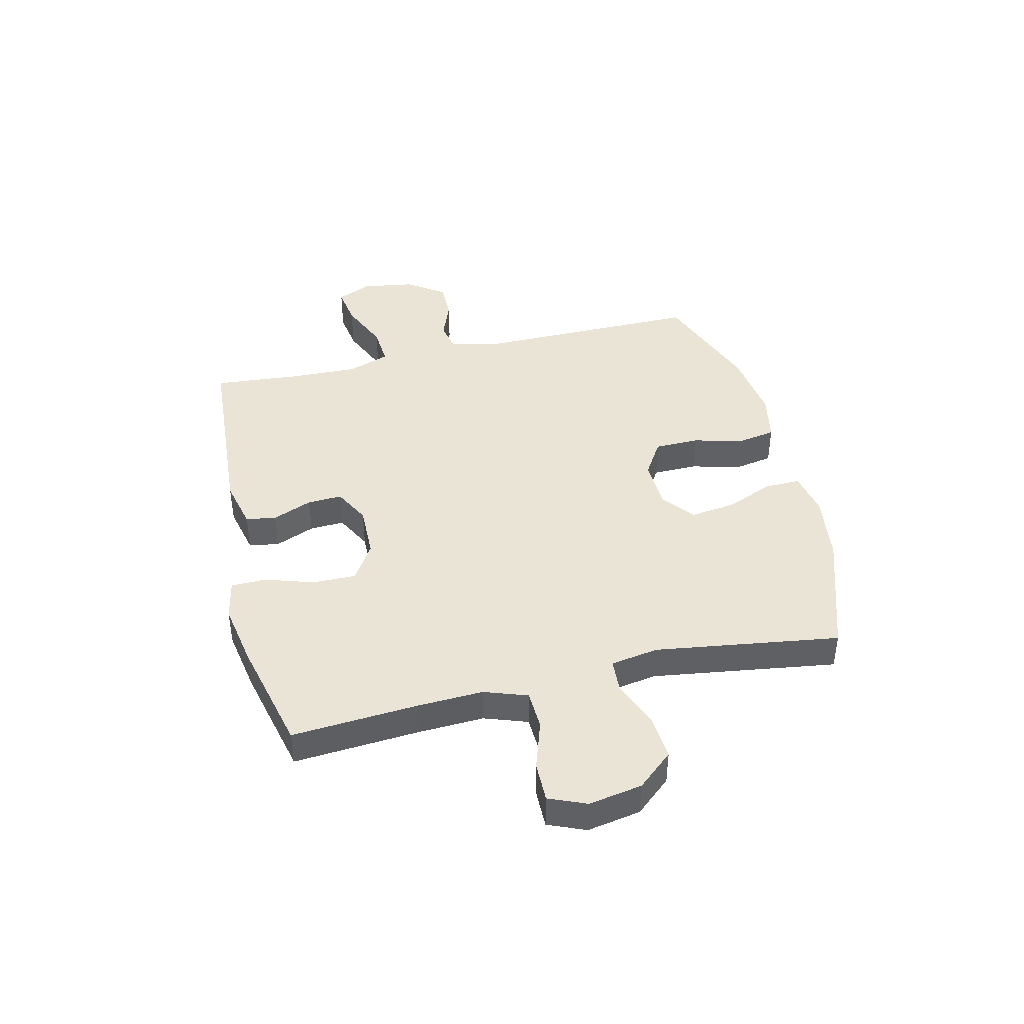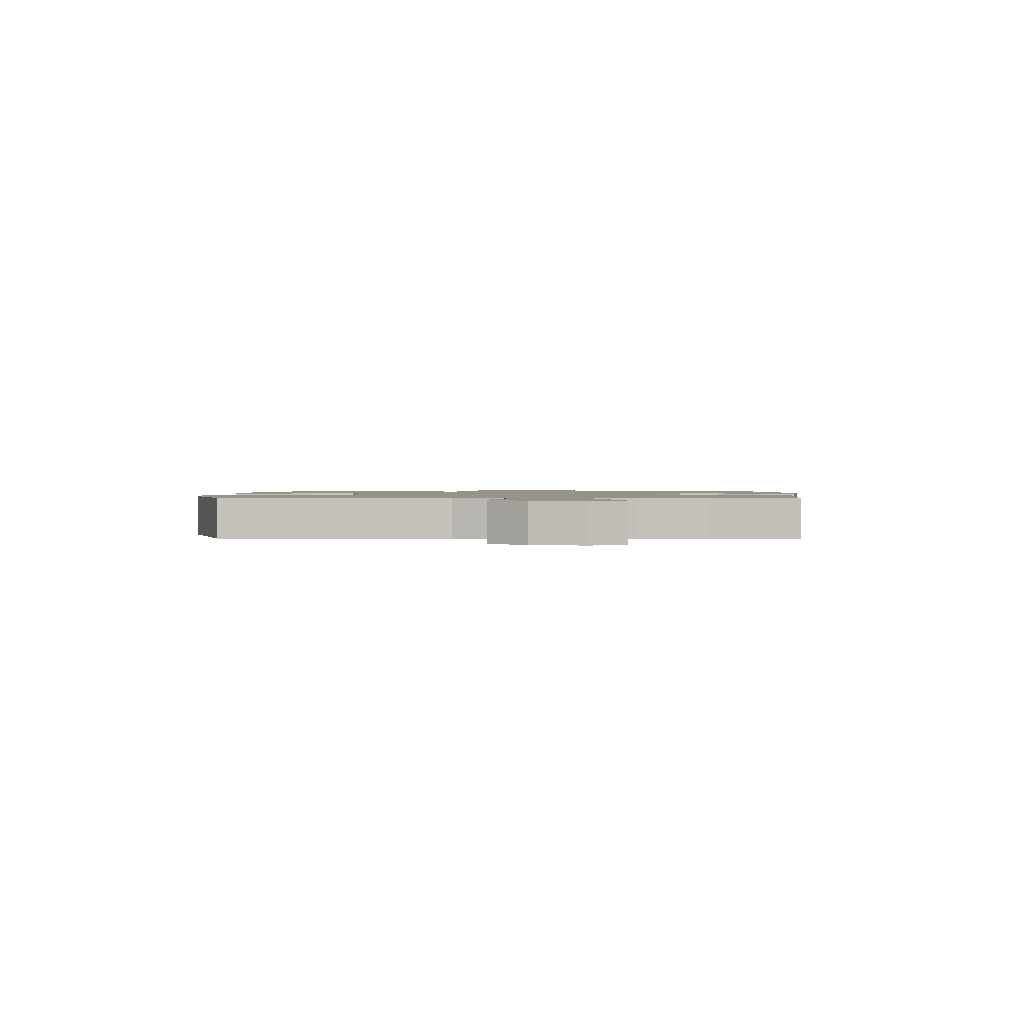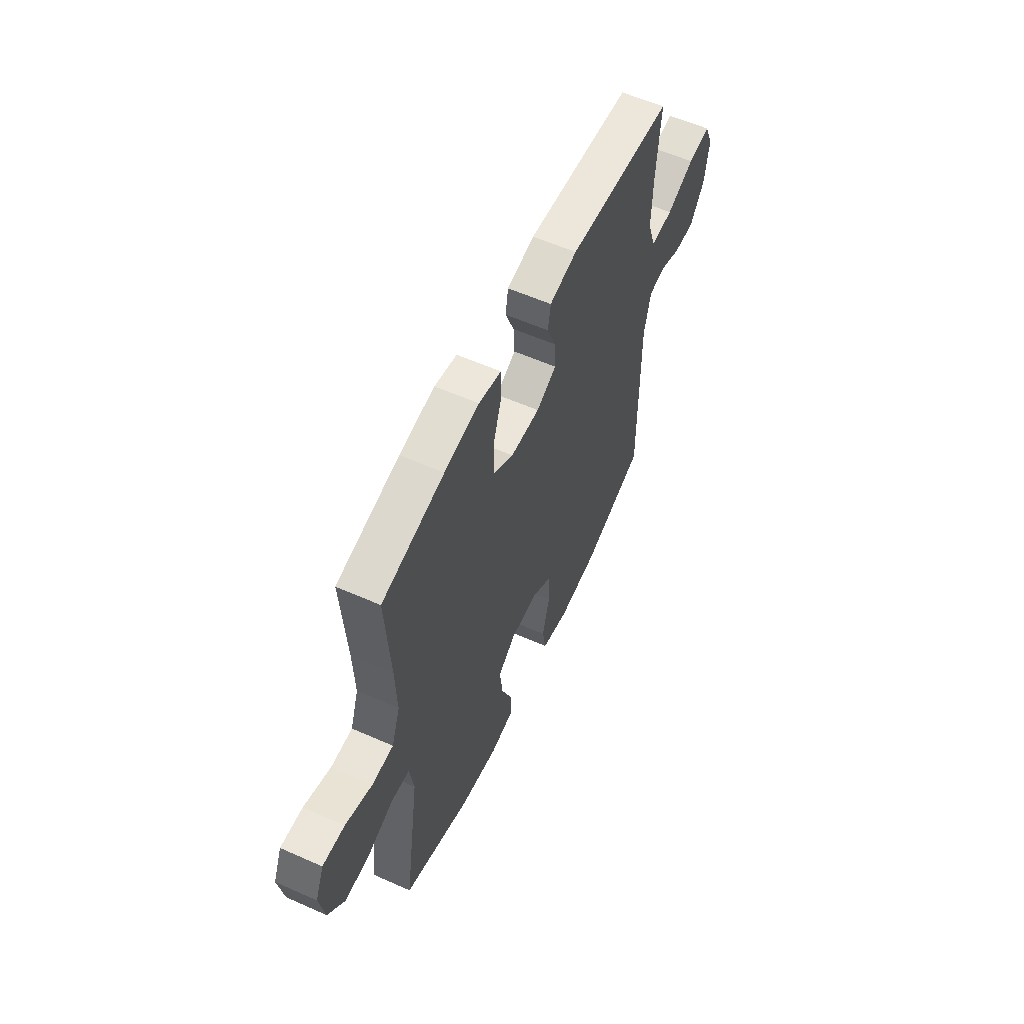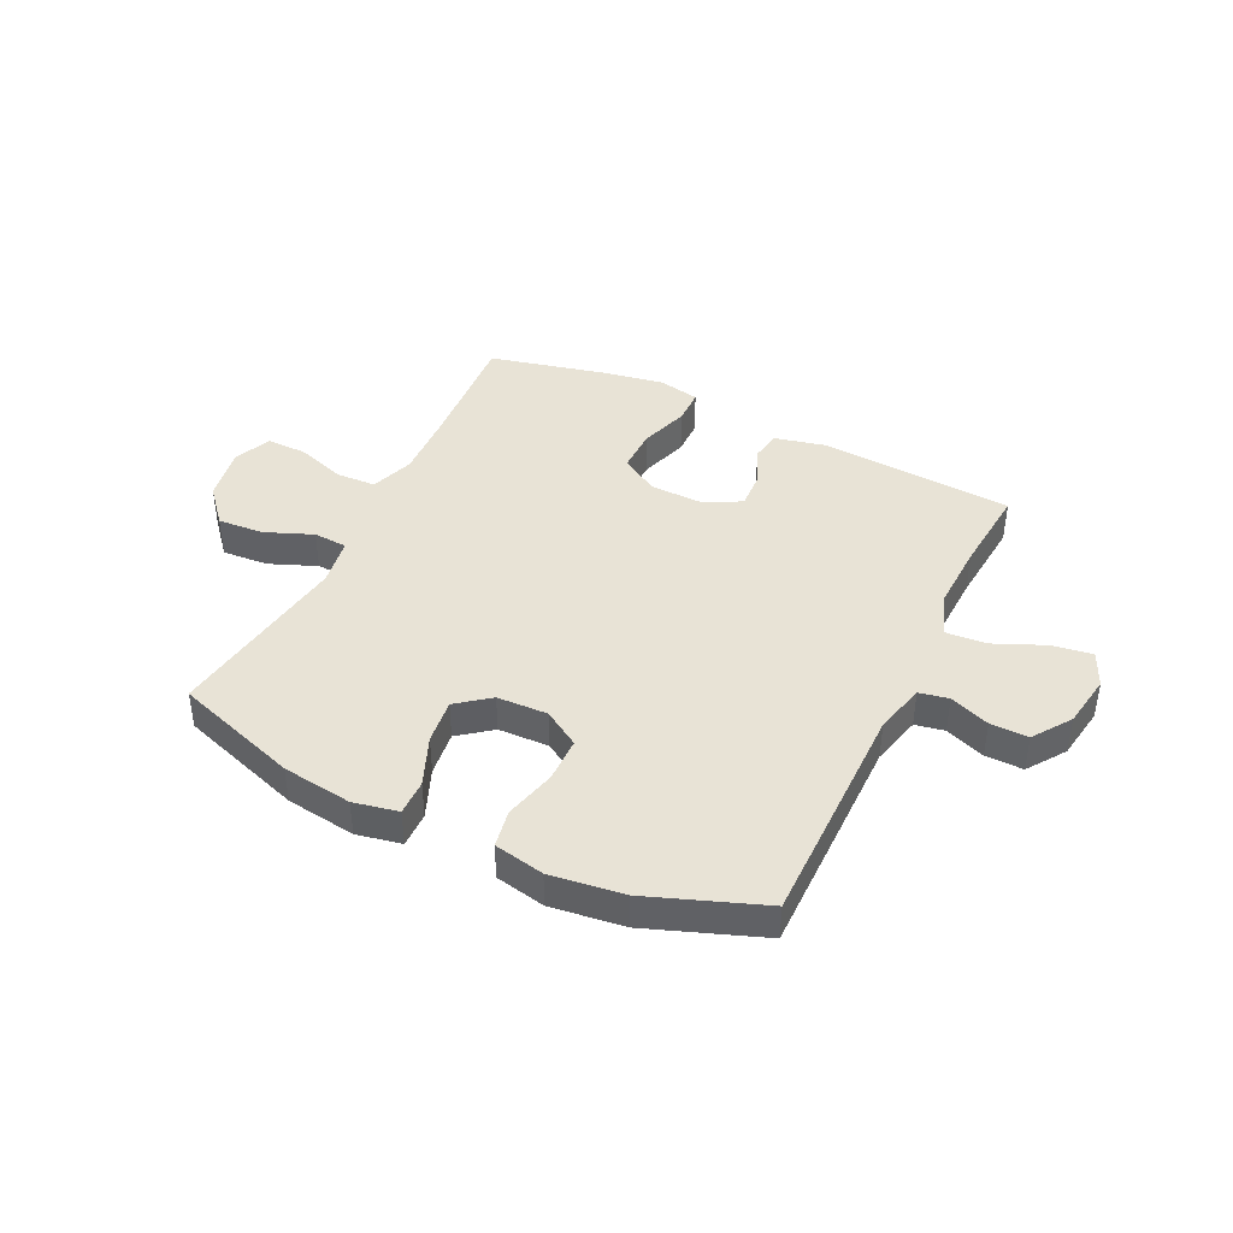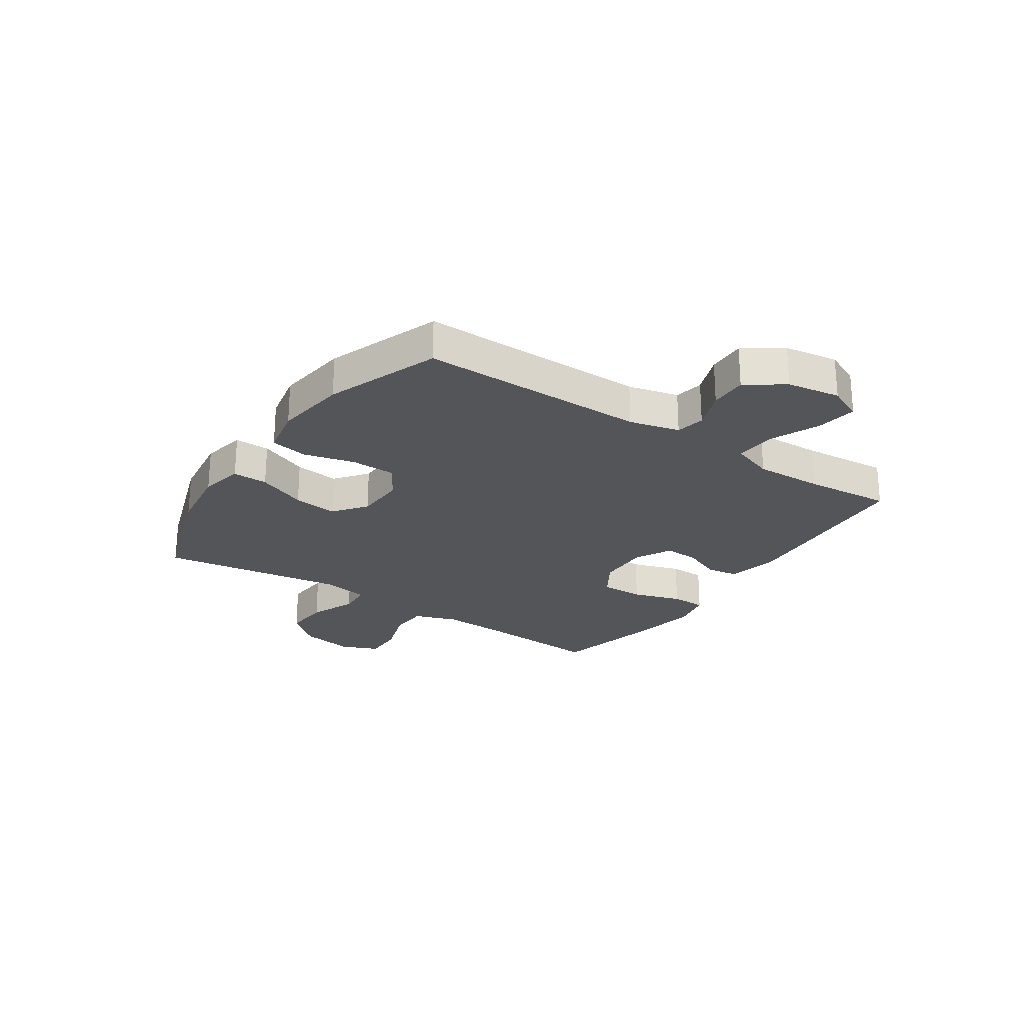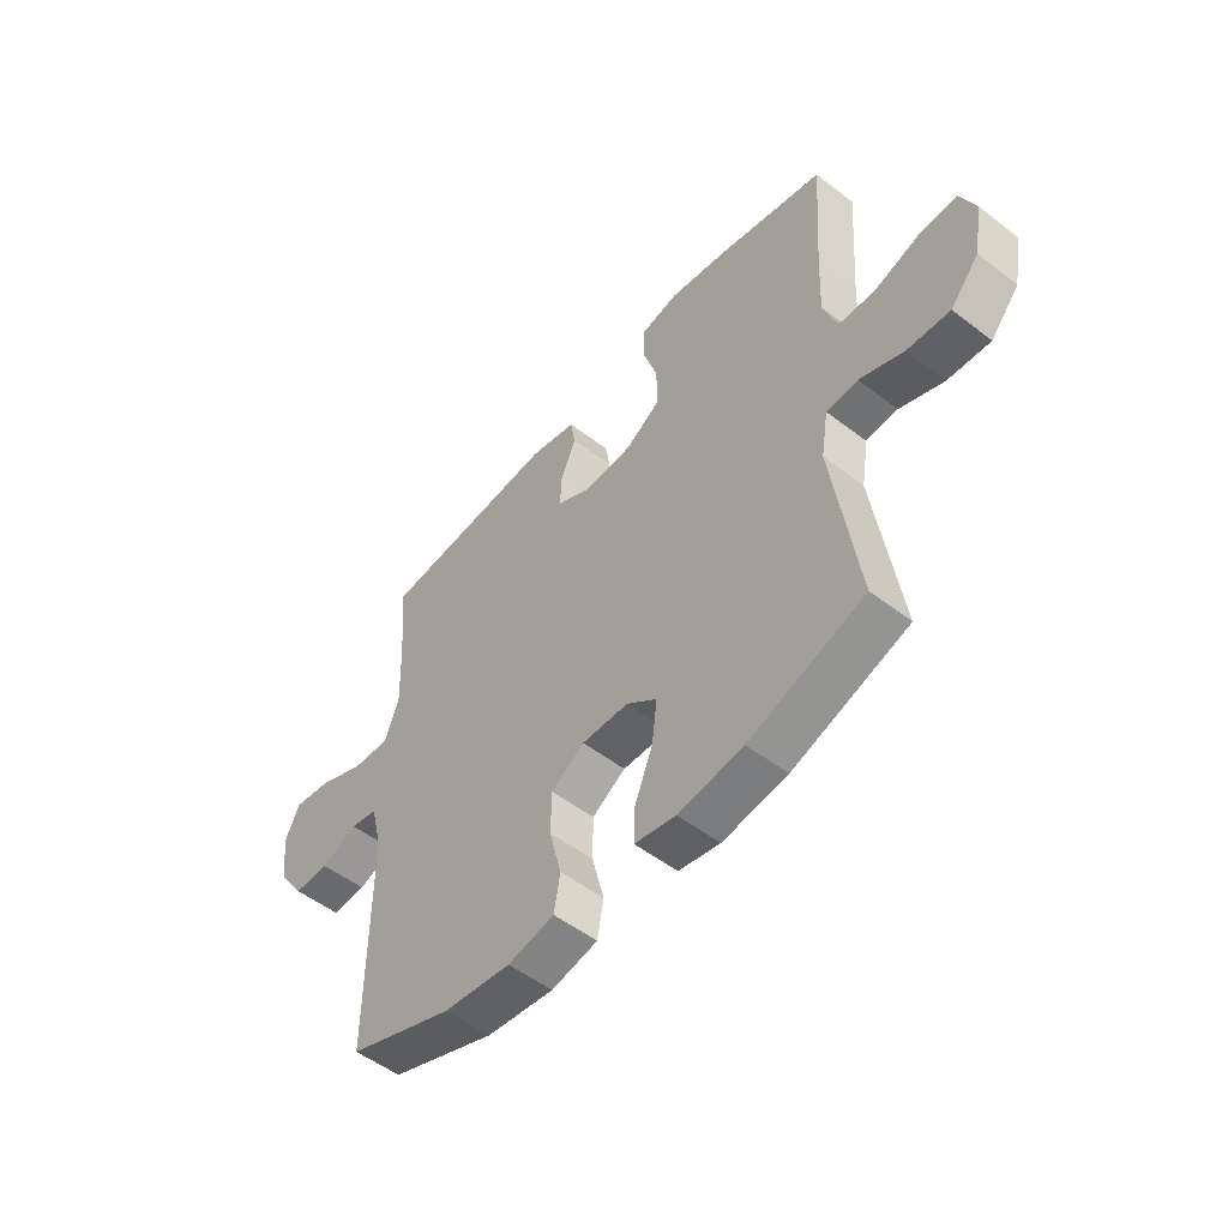
<metadata>
{"format":"obj","ext":"obj","renderer":"f3d","projection":"perspective","resolution":1024,"background":"white","views":[{"elev":42.4,"azim":76.6,"up":"+Y"},{"elev":1.3,"azim":-87.6,"up":"+Y"},{"elev":57.8,"azim":114.7,"up":"+Z"},{"elev":41.7,"azim":-154.2,"up":"+Y"},{"elev":-24.5,"azim":-123.8,"up":"+Y"},{"elev":-52.3,"azim":50.4,"up":"+Z"}]}
</metadata>
<code>
v -0.5 0.07 -0.5
v -0.498 0.07 -0.094
v -0.52 0.07 -0.004
v -0.572 0.07 0.006
v -0.643 0.07 -0.021
v -0.71 0.07 -0.022
v -0.757 0.07 0.045
v -0.772 0.07 0.14
v -0.744 0.07 0.202
v -0.672 0.07 0.191
v -0.582 0.07 0.152
v -0.51 0.07 0.147
v -0.483 0.07 0.223
v -0.487 0.07 0.345
v -0.5 0.07 0.5
v -0.156 0.07 0.523
v -0.066 0.07 0.502
v -0.057 0.07 0.448
v -0.086 0.07 0.377
v -0.089 0.07 0.315
v -0.024 0.07 0.281
v 0.071 0.07 0.283
v 0.138 0.07 0.325
v 0.137 0.07 0.403
v 0.109 0.07 0.49
v 0.11 0.07 0.553
v 0.183 0.07 0.568
v 0.297 0.07 0.548
v 0.5 0.07 0.5
v 0.484 0.07 0.275
v 0.479 0.07 0.156
v 0.506 0.07 0.079
v 0.576 0.07 0.076
v 0.664 0.07 0.105
v 0.736 0.07 0.106
v 0.764 0.07 0.039
v 0.747 0.07 -0.057
v 0.692 0.07 -0.121
v 0.61 0.07 -0.115
v 0.526 0.07 -0.081
v 0.466 0.07 -0.085
v 0.452 0.07 -0.171
v 0.5 0.07 -0.5
v 0.279 0.07 -0.574
v 0.155 0.07 -0.591
v 0.076 0.07 -0.575
v 0.077 0.07 -0.512
v 0.113 0.07 -0.424
v 0.123 0.07 -0.344
v 0.065 0.07 -0.299
v -0.025 0.07 -0.296
v -0.089 0.07 -0.336
v -0.09 0.07 -0.416
v -0.067 0.07 -0.507
v -0.079 0.07 -0.574
v -0.168 0.07 -0.592
v -0.298 0.07 -0.575
v -0.5 0 -0.5
v -0.498 0 -0.094
v -0.52 0 -0.004
v -0.572 0 0.006
v -0.643 0 -0.021
v -0.71 0 -0.022
v -0.757 0 0.045
v -0.772 0 0.14
v -0.744 0 0.202
v -0.672 0 0.191
v -0.582 0 0.152
v -0.51 0 0.147
v -0.483 0 0.223
v -0.487 0 0.345
v -0.5 0 0.5
v -0.156 0 0.523
v -0.066 0 0.502
v -0.057 0 0.448
v -0.086 0 0.377
v -0.089 0 0.315
v -0.024 0 0.281
v 0.071 0 0.283
v 0.138 0 0.325
v 0.137 0 0.403
v 0.109 0 0.49
v 0.11 0 0.553
v 0.183 0 0.568
v 0.297 0 0.548
v 0.5 0 0.5
v 0.484 0 0.275
v 0.479 0 0.156
v 0.506 0 0.079
v 0.576 0 0.076
v 0.664 0 0.105
v 0.736 0 0.106
v 0.764 0 0.039
v 0.747 0 -0.057
v 0.692 0 -0.121
v 0.61 0 -0.115
v 0.526 0 -0.081
v 0.466 0 -0.085
v 0.452 0 -0.171
v 0.5 0 -0.5
v 0.279 0 -0.574
v 0.155 0 -0.591
v 0.076 0 -0.575
v 0.077 0 -0.512
v 0.113 0 -0.424
v 0.123 0 -0.344
v 0.065 0 -0.299
v -0.025 0 -0.296
v -0.089 0 -0.336
v -0.09 0 -0.416
v -0.067 0 -0.507
v -0.079 0 -0.574
v -0.168 0 -0.592
v -0.298 0 -0.575
f 56 57 1 2
f 53 54 55 56
f 52 53 56 2
f 51 52 2 3
f 50 51 3
f 45 46 47 48
f 45 48 49
f 42 43 44 45
f 41 42 45 49
f 37 38 39 40
f 37 40 41
f 36 37 41
f 33 34 35 36
f 32 33 36 41
f 31 32 41 49
f 27 28 29 30
f 24 25 26 27
f 23 24 27 30
f 22 23 30 31
f 16 17 18 19
f 14 15 16 19
f 13 14 19 20
f 12 13 20 21
f 8 9 10 11
f 8 11 12
f 7 8 12
f 4 5 6 7
f 3 4 7 12
f 50 3 12 21
f 31 49 50
f 21 22 31 50
f 59 58 114 113
f 113 112 111 110
f 59 113 110 109
f 60 59 109 108
f 60 108 107
f 105 104 103 102
f 106 105 102
f 102 101 100 99
f 106 102 99 98
f 97 96 95 94
f 98 97 94
f 98 94 93
f 93 92 91 90
f 98 93 90 89
f 106 98 89 88
f 87 86 85 84
f 84 83 82 81
f 87 84 81 80
f 88 87 80 79
f 76 75 74 73
f 76 73 72 71
f 77 76 71 70
f 78 77 70 69
f 68 67 66 65
f 69 68 65
f 69 65 64
f 64 63 62 61
f 69 64 61 60
f 78 69 60 107
f 107 106 88
f 107 88 79 78
f 1 58 59 2
f 2 59 60 3
f 3 60 61 4
f 4 61 62 5
f 5 62 63 6
f 6 63 64 7
f 7 64 65 8
f 8 65 66 9
f 9 66 67 10
f 10 67 68 11
f 11 68 69 12
f 12 69 70 13
f 13 70 71 14
f 14 71 72 15
f 15 72 73 16
f 16 73 74 17
f 17 74 75 18
f 18 75 76 19
f 19 76 77 20
f 20 77 78 21
f 21 78 79 22
f 22 79 80 23
f 23 80 81 24
f 24 81 82 25
f 25 82 83 26
f 26 83 84 27
f 27 84 85 28
f 28 85 86 29
f 29 86 87 30
f 30 87 88 31
f 31 88 89 32
f 32 89 90 33
f 33 90 91 34
f 34 91 92 35
f 35 92 93 36
f 36 93 94 37
f 37 94 95 38
f 38 95 96 39
f 39 96 97 40
f 40 97 98 41
f 41 98 99 42
f 42 99 100 43
f 43 100 101 44
f 44 101 102 45
f 45 102 103 46
f 46 103 104 47
f 47 104 105 48
f 48 105 106 49
f 49 106 107 50
f 50 107 108 51
f 51 108 109 52
f 52 109 110 53
f 53 110 111 54
f 54 111 112 55
f 55 112 113 56
f 56 113 114 57
f 57 114 58 1

</code>
